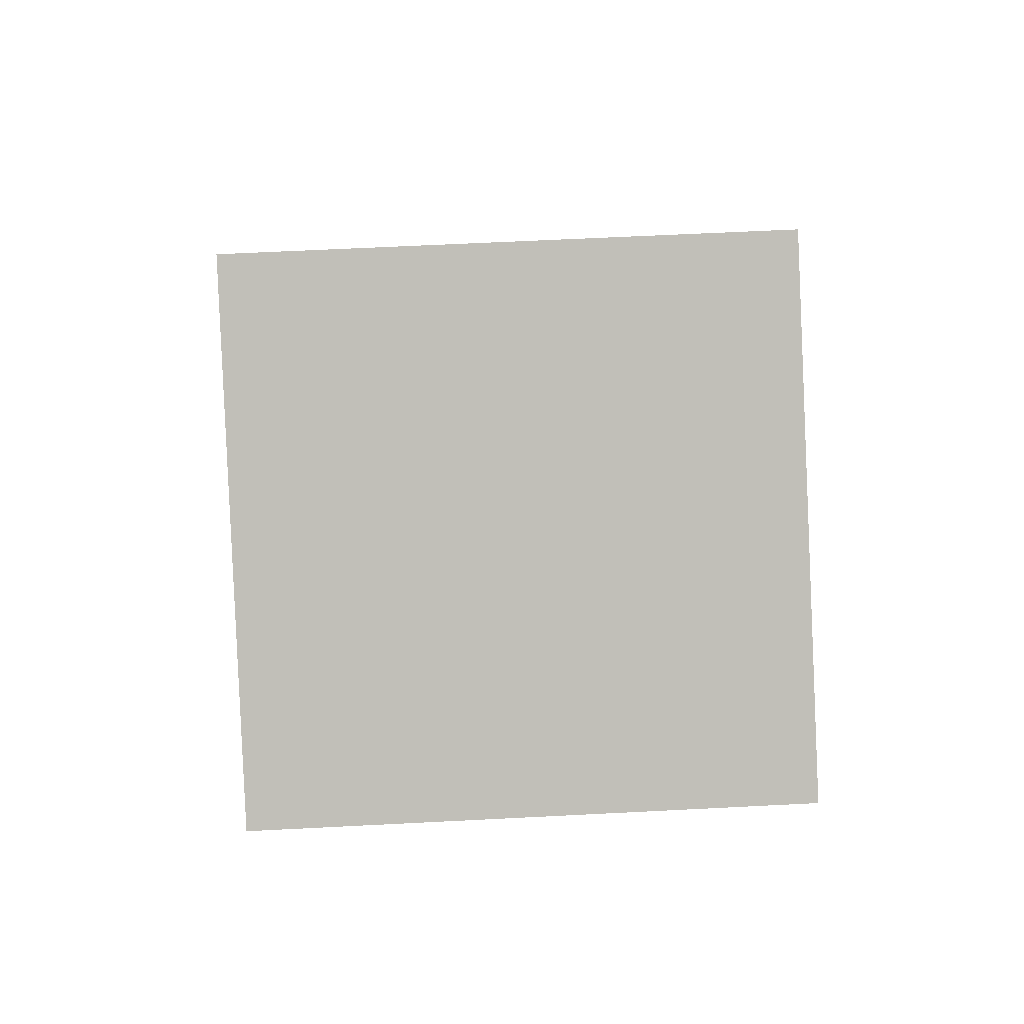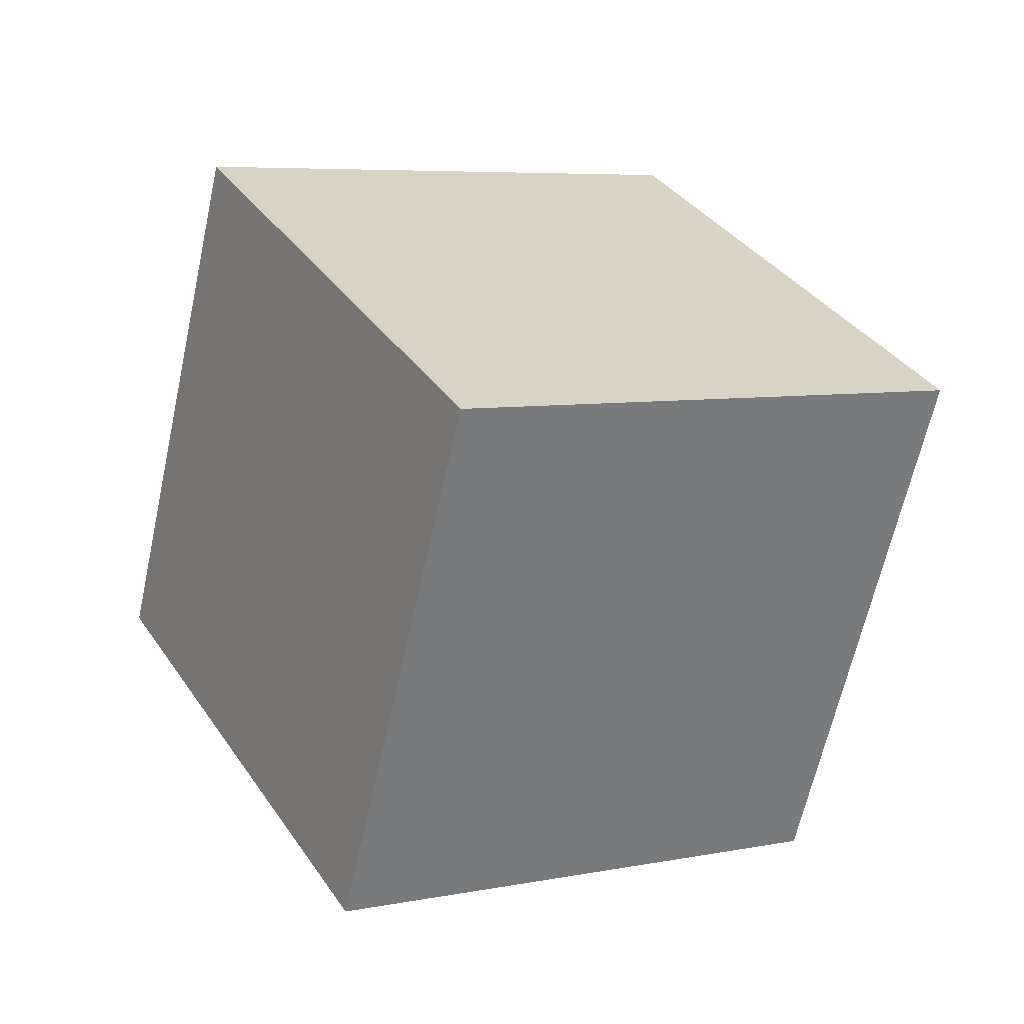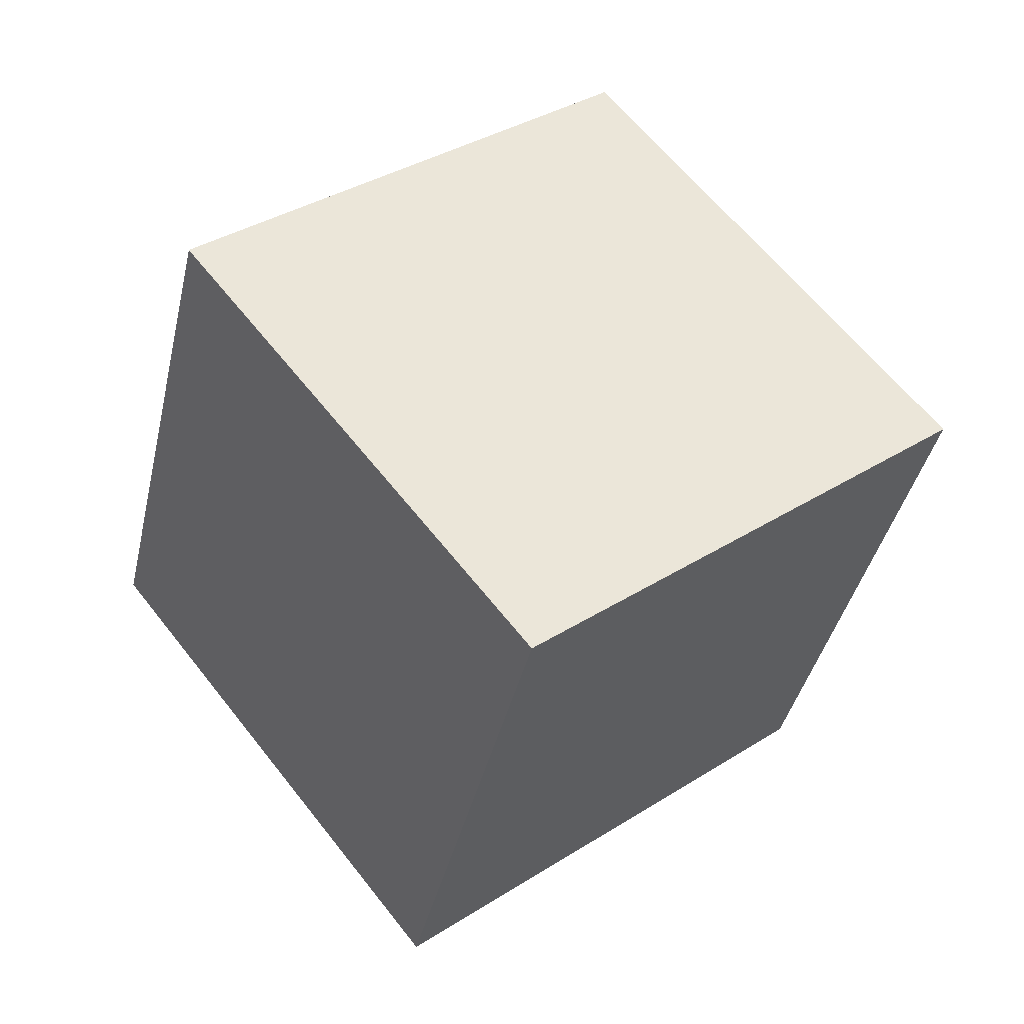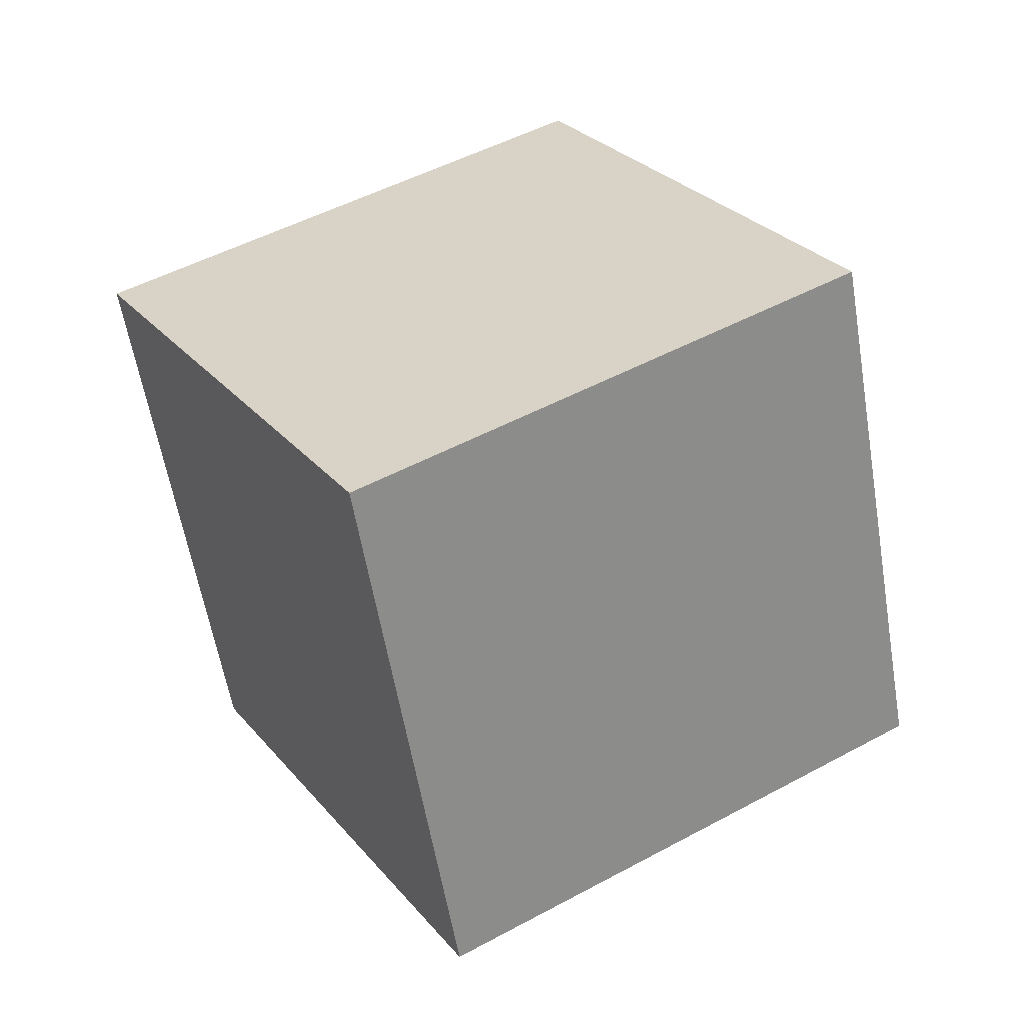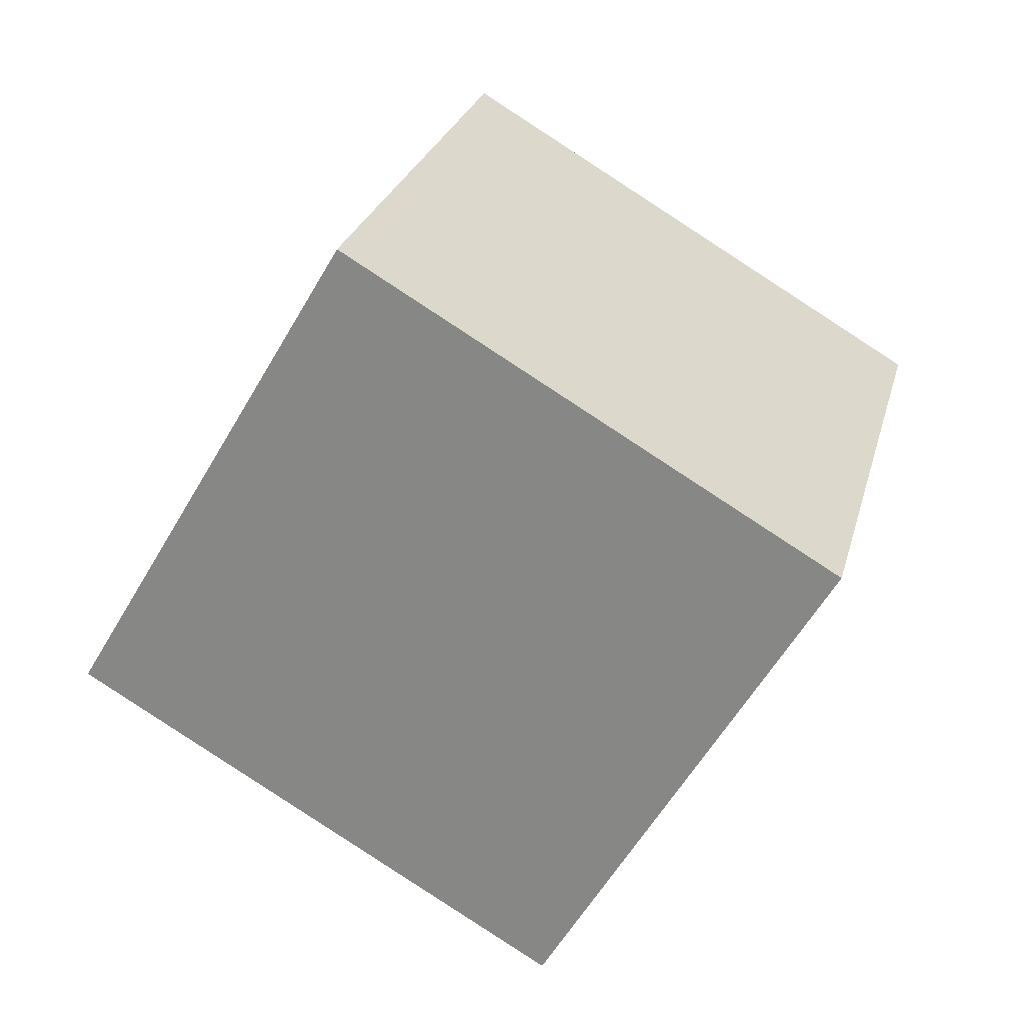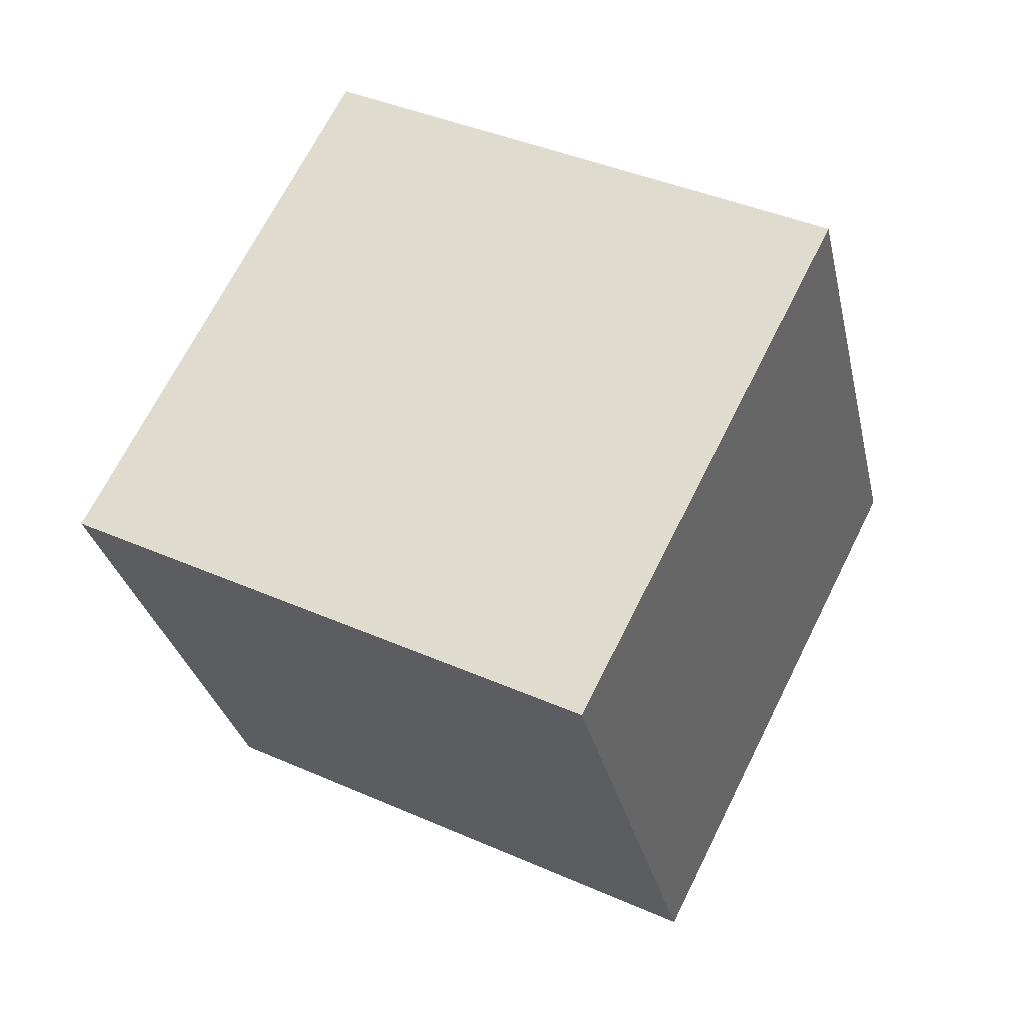
<metadata>
{"format":"obj","ext":"obj","renderer":"f3d","projection":"perspective","resolution":1024,"background":"white","views":[{"elev":-56.2,"azim":78.2,"up":"+Y"},{"elev":-65.9,"azim":-25.4,"up":"+Y"},{"elev":55.2,"azim":172.0,"up":"+Z"},{"elev":-60.8,"azim":-3.6,"up":"+Y"},{"elev":27.7,"azim":-179.6,"up":"+Y"},{"elev":33.2,"azim":-74.0,"up":"+Y"}]}
</metadata>
<code>
o Cube.001_Cube.842
v 0.1053 -0.9082 -1.152
v 0.9359 -2.367 -1.031
v -0.2758 -0.9898 0.4856
v 0.5548 -2.449 0.6063
v 1.519 -0.07285 -0.7811
v 2.349 -1.532 -0.6605
v 1.138 -0.1545 0.8563
v 1.968 -1.613 0.9769
f 2 3 1
f 4 7 3
f 8 5 7
f 6 1 5
f 7 1 3
f 4 6 8
f 2 4 3
f 4 8 7
f 8 6 5
f 6 2 1
f 7 5 1
f 4 2 6

</code>
